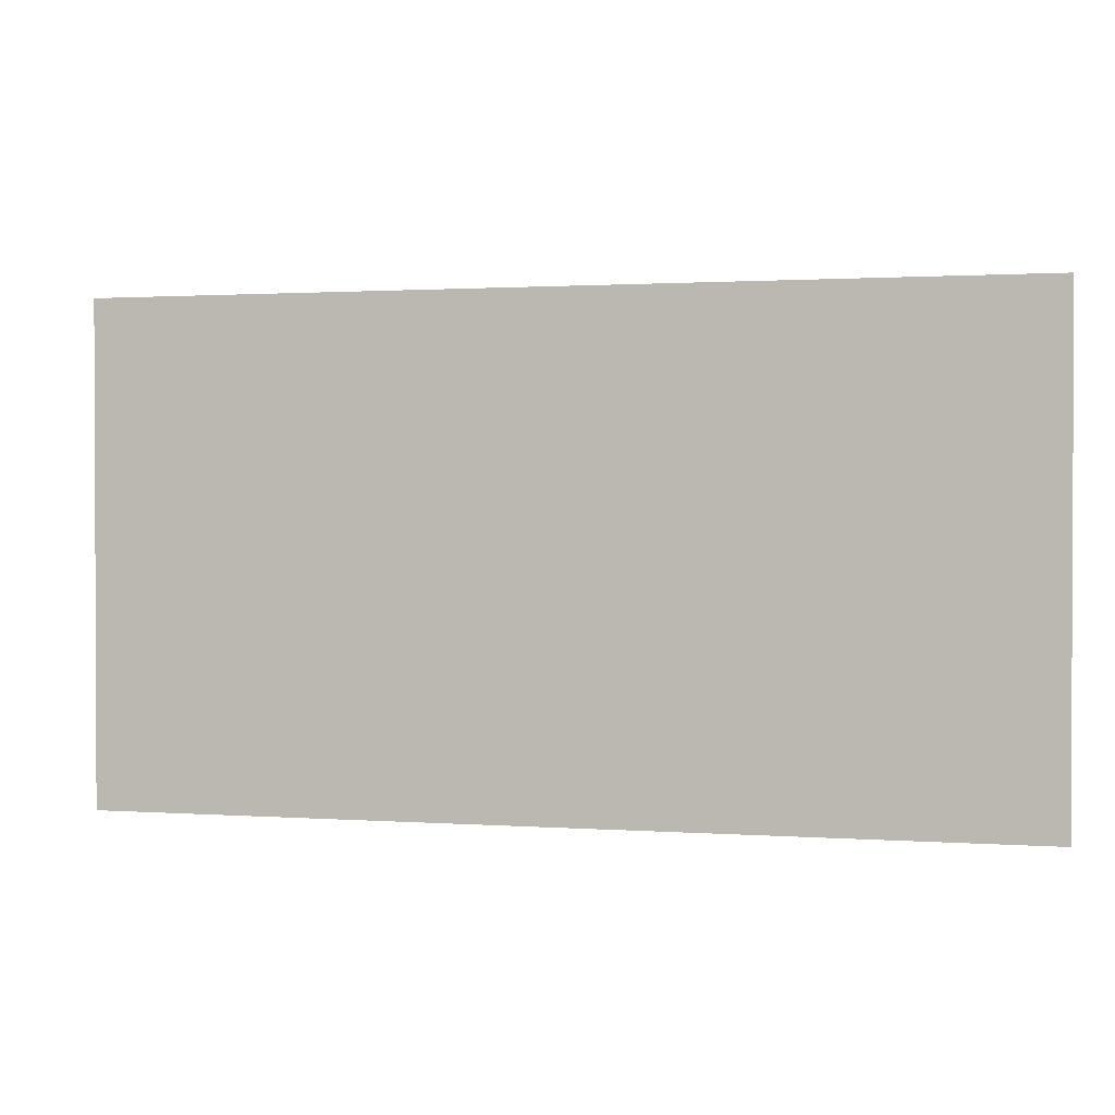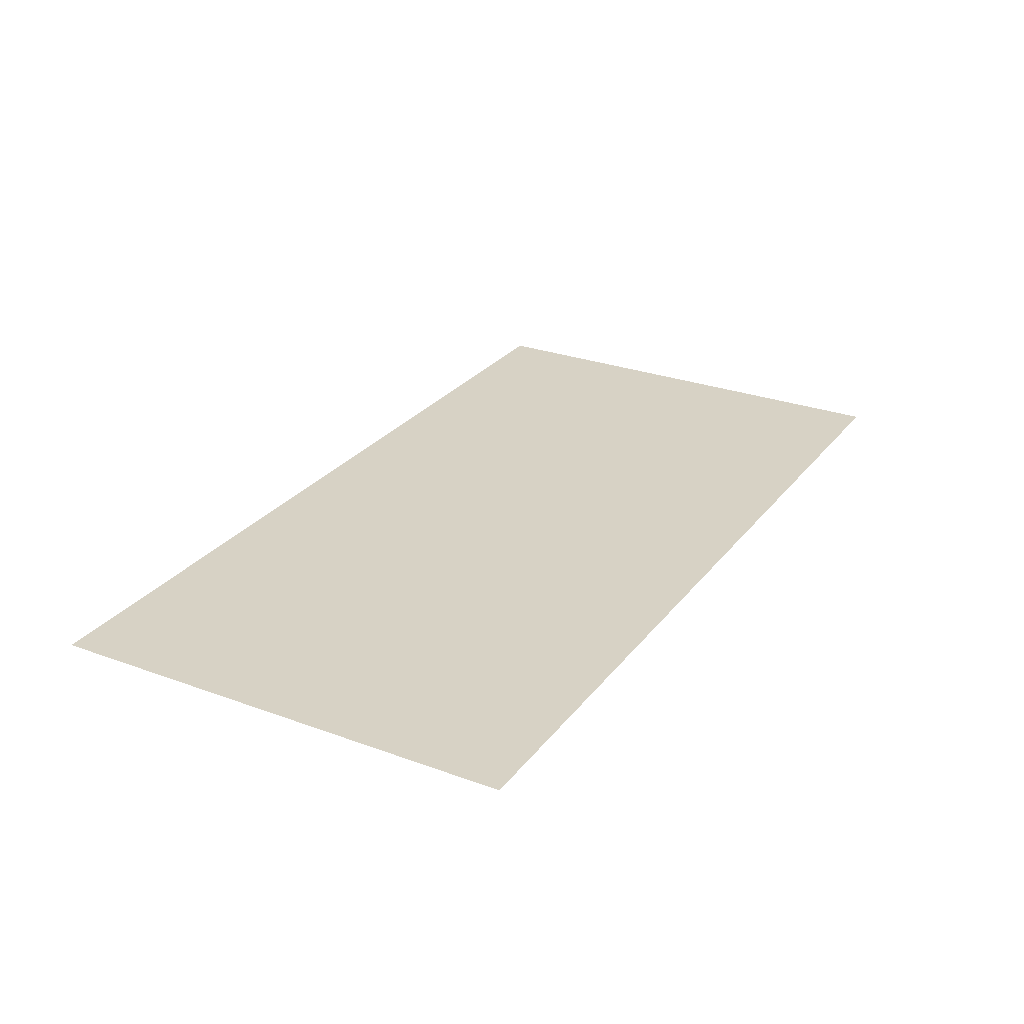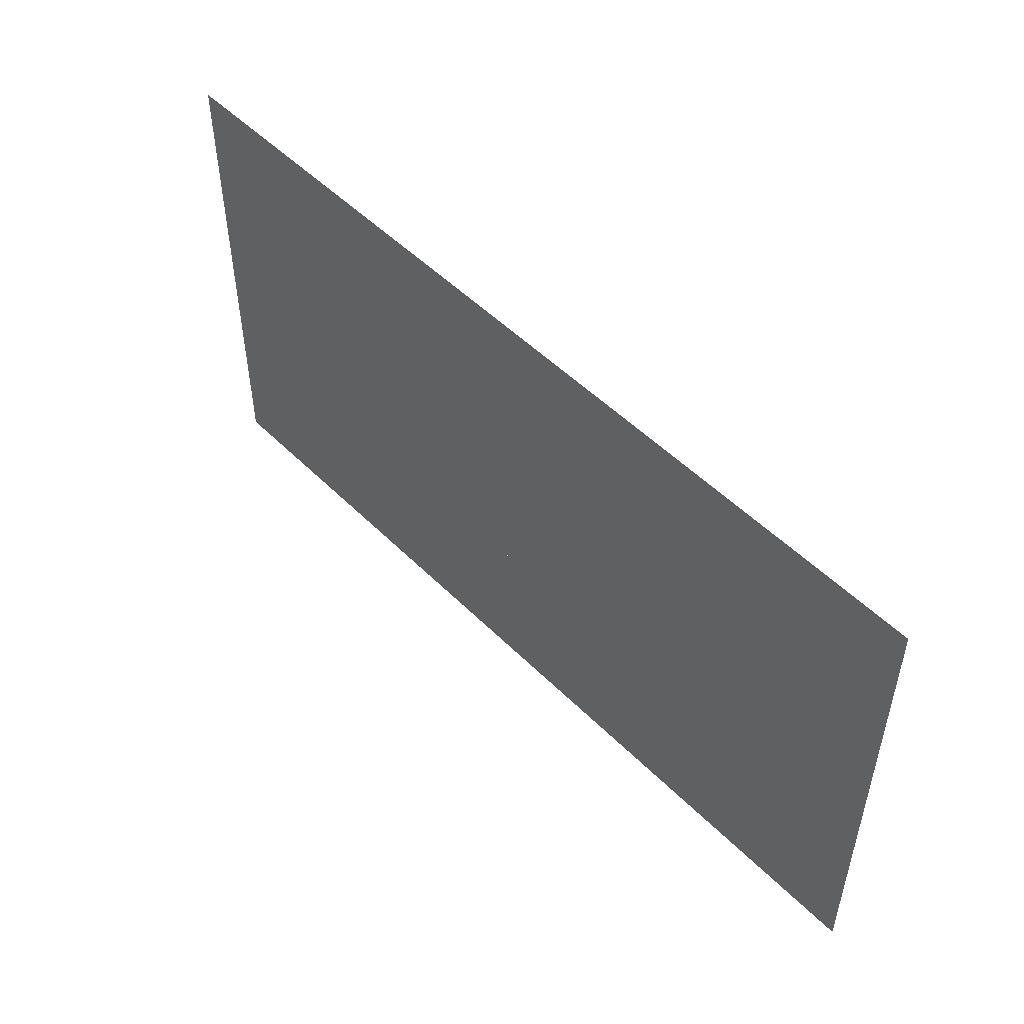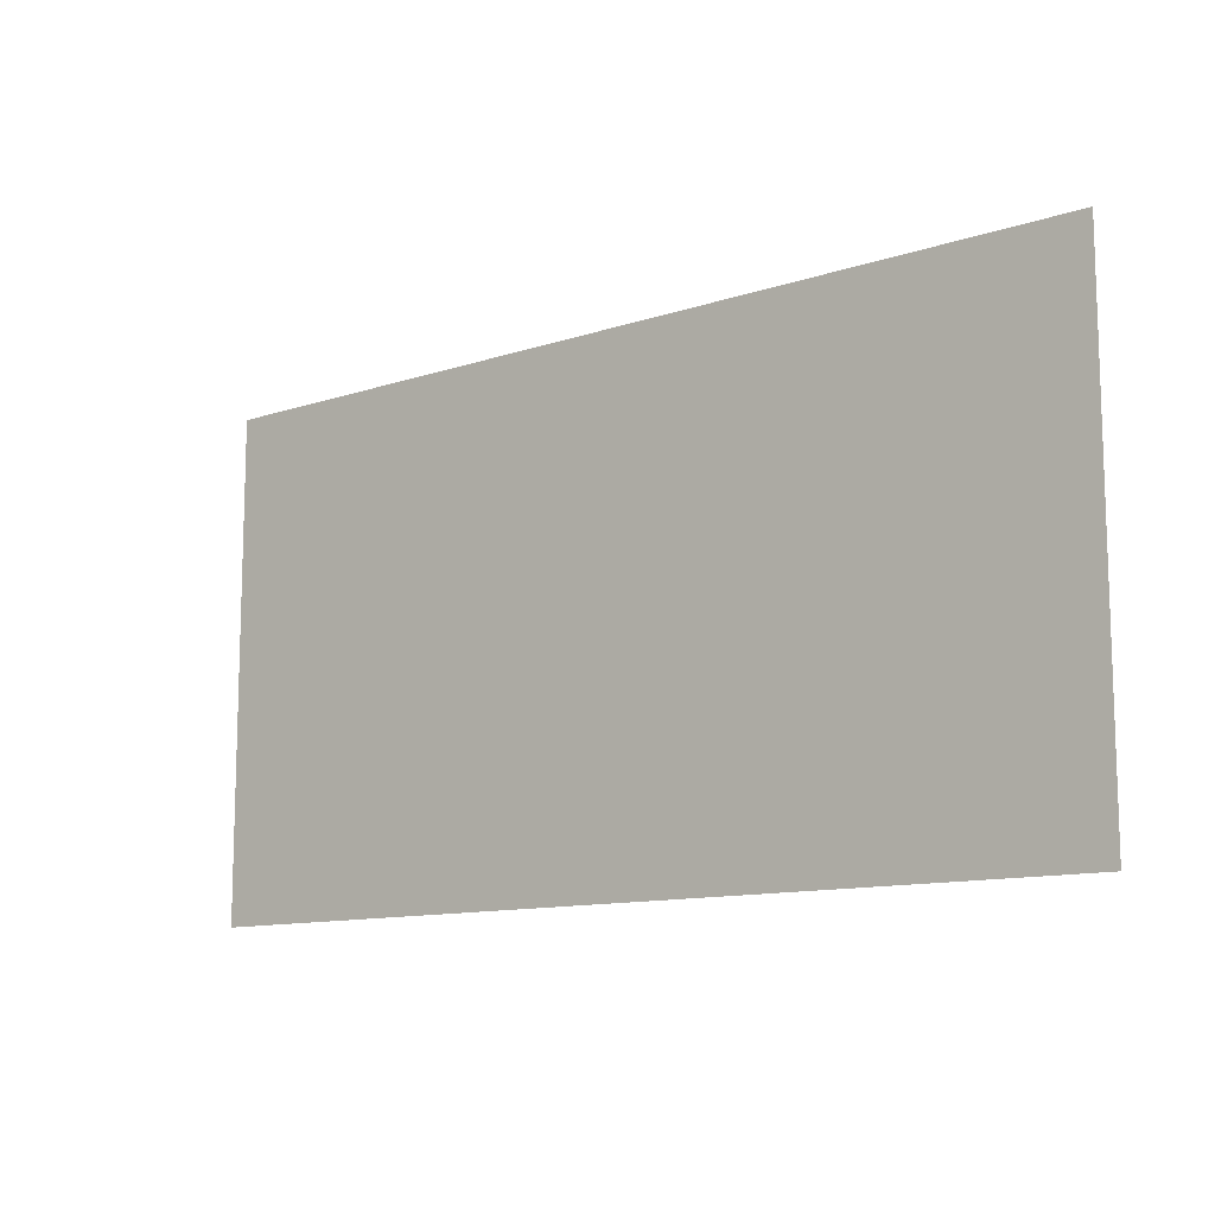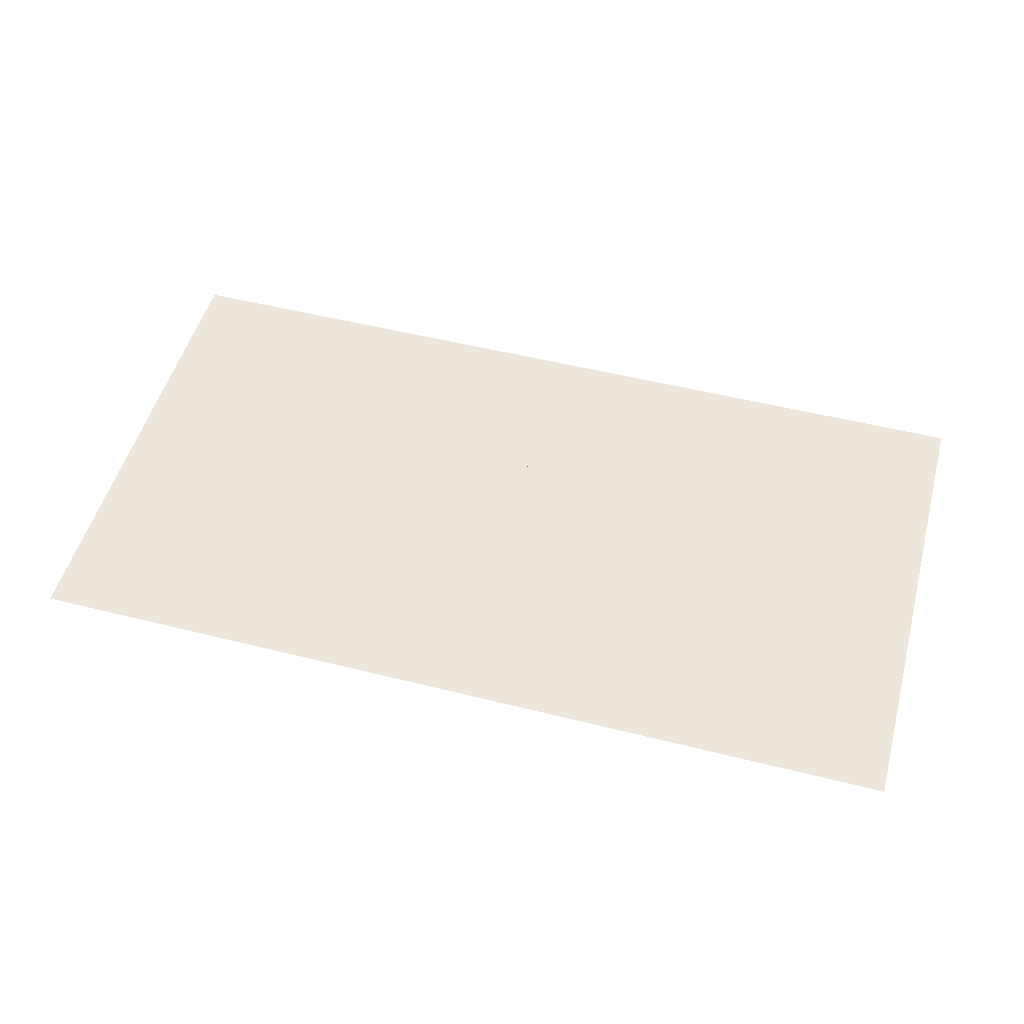
<metadata>
{"format":"obj","ext":"obj","renderer":"f3d","projection":"perspective","resolution":1024,"background":"white","views":[{"elev":1.3,"azim":14.6,"up":"+Z"},{"elev":27.3,"azim":-60.5,"up":"+Y"},{"elev":50.7,"azim":-132.7,"up":"+Z"},{"elev":-11.5,"azim":-141.1,"up":"+Z"},{"elev":51.1,"azim":15.3,"up":"+Y"}]}
</metadata>
<code>
o MeshTelevision_28_0_GeomSubset_2
v 0.000749 -0.04019 0.05393
v -0.000749 -0.04019 0.05393
v 0.000749 -0.03869 0.05393
v -0.000749 -0.03869 0.05393
v 0.000749 -0.04019 0.05393
v -0.000749 -0.04019 0.05393
v 0.000749 -0.03869 0.05393
v -0.000749 -0.03869 0.05393
v 0.000749 -0.04019 0.05393
v -0.000749 -0.04019 0.05393
v 0.000749 -0.03869 0.05393
v -0.000749 -0.03869 0.05393
v 0.000749 -0.04019 0.05393
v -0.000749 -0.04019 0.05393
v 0.000749 -0.03869 0.05393
v -0.000749 -0.03869 0.05393
v 0.000749 -0.04019 0.05393
v -0.000749 -0.04019 0.05393
v 0.000749 -0.03869 0.05393
v -0.000749 -0.03869 0.05393
v 0.5035 -0.03944 0.4056
v -0.5035 -0.03944 -0.2501
v 0.5035 -0.06693 0.4056
v -0.5035 -0.06693 0.4056
v -0.5035 -0.03944 0.4056
v 0.5035 -0.03944 -0.2501
v -0.5035 -0.0818 -0.2501
v 0.5035 -0.0818 -0.2501
v -0.5035 -0.06693 -0.1972
v 0.5035 -0.06693 -0.1972
v 0.5035 -0.03944 -0.1972
v -0.5035 -0.03944 -0.1972
v 0.4775 -0.06693 0.3841
v 0.4775 -0.06693 -0.1428
v -0.4775 -0.06693 -0.1428
v -0.4775 -0.06693 0.3841
v 0.4629 -0.05151 0.3697
v 0.4629 -0.05151 -0.1284
v -0.4629 -0.05151 -0.1284
v -0.4629 -0.05151 0.3697
v 0.5035 -0.0818 -0.2358
v -0.5035 -0.0818 -0.2358
v -0.5035 -0.03944 -0.2358
v 0.5035 -0.03944 -0.2358
v 0.5035 -0.07934 -0.2215
v -0.5035 -0.07934 -0.2215
v -0.5035 -0.03944 -0.2215
v 0.5035 -0.03944 -0.2215
v 0.5035 -0.07358 -0.2072
v -0.5035 -0.07358 -0.2072
v -0.5035 -0.03944 -0.2072
v 0.5035 -0.03944 -0.2072
v -0.5035 -0.03944 -0.2728
v 0.5035 -0.03944 -0.2728
v -0.5035 -0.0818 -0.2728
v 0.5035 -0.0818 -0.2728
v 0.3222 -0.06693 -0.1814
v 0.3222 -0.07358 -0.1913
v 0.3222 -0.07934 -0.2056
v 0.3222 -0.0818 -0.2199
v 0.3222 -0.0818 -0.2343
v 0.3222 -0.0818 -0.2728
v 0.3222 -0.03944 -0.2728
v 0.3222 -0.03944 -0.2501
v 0.3222 -0.03944 -0.2358
v 0.3222 -0.03944 -0.2215
v 0.3222 -0.03944 -0.2072
v 0.3222 -0.03944 -0.1972
v 0.3222 -0.03944 0.4056
v 0.3222 -0.06693 0.4056
v 0.3222 -0.06693 0.3841
v 0.3222 -0.05151 0.3697
v 0.3222 -0.05151 -0.1284
v 0.3222 -0.06693 -0.1428
v 0.1611 -0.06693 -0.1752
v 0.1611 -0.07358 -0.1851
v 0.1611 -0.07934 -0.1994
v 0.1611 -0.0818 -0.2137
v 0.1611 -0.0818 -0.228
v 0.1611 -0.0818 -0.2728
v 0.1611 -0.03944 -0.2728
v 0.1611 -0.03944 -0.2501
v 0.1611 -0.03944 -0.2358
v 0.1611 -0.03944 -0.2215
v 0.1611 -0.03944 -0.2072
v 0.1611 -0.03944 -0.1972
v 0.1611 -0.03944 0.4056
v 0.1611 -0.06693 0.4056
v 0.1611 -0.06693 0.3841
v 0.1611 -0.05151 0.3697
v 0.1611 -0.05151 -0.1284
v 0.1611 -0.06693 -0.1428
v 0 -0.06693 -0.171
v 0 -0.07358 -0.181
v 0 -0.07934 -0.1953
v 0 -0.0818 -0.2096
v 0 -0.0818 -0.2239
v 0 -0.0818 -0.2728
v 0 -0.03944 -0.2728
v 0 -0.03944 -0.2501
v 0 -0.03944 -0.2358
v 0 -0.03944 -0.2215
v 0 -0.03944 -0.2072
v 0 -0.03944 -0.1972
v 0 -0.03944 0.4056
v 0 -0.06693 0.4056
v 0 -0.06693 0.3841
v 0 -0.05151 0.3697
v 0 -0.05151 -0.1284
v 0 -0.06693 -0.1428
v -0.1611 -0.06693 -0.1752
v -0.1611 -0.07358 -0.1851
v -0.1611 -0.07934 -0.1994
v -0.1611 -0.0818 -0.2137
v -0.1611 -0.0818 -0.228
v -0.1611 -0.0818 -0.2728
v -0.1611 -0.03944 -0.2728
v -0.1611 -0.03944 -0.2501
v -0.1611 -0.03944 -0.2358
v -0.1611 -0.03944 -0.2215
v -0.1611 -0.03944 -0.2072
v -0.1611 -0.03944 -0.1972
v -0.1611 -0.03944 0.4056
v -0.1611 -0.06693 0.4056
v -0.1611 -0.06693 0.3841
v -0.1611 -0.05151 0.3697
v -0.1611 -0.05151 -0.1284
v -0.1611 -0.06693 -0.1428
v -0.3222 -0.06693 -0.1814
v -0.3222 -0.07358 -0.1913
v -0.3222 -0.07934 -0.2056
v -0.3222 -0.0818 -0.2199
v -0.3222 -0.0818 -0.2343
v -0.3222 -0.0818 -0.2728
v -0.3222 -0.03944 -0.2728
v -0.3222 -0.03944 -0.2501
v -0.3222 -0.03944 -0.2358
v -0.3222 -0.03944 -0.2215
v -0.3222 -0.03944 -0.2072
v -0.3222 -0.03944 -0.1972
v -0.3222 -0.03944 0.4056
v -0.3222 -0.06693 0.4056
v -0.3222 -0.06693 0.3841
v -0.3222 -0.05151 0.3697
v -0.3222 -0.05151 -0.1284
v -0.3222 -0.06693 -0.1428
v 0.5035 -0.06065 -0.1972
v 0.5035 -0.04412 -0.1972
v 0.5035 -0.04412 -0.2072
v 0.5035 -0.06065 -0.2072
v 0.5035 -0.06065 0.4009
v 0.5035 -0.04412 0.4009
v 0.5035 -0.04412 -0.2358
v 0.5035 -0.06065 -0.2358
v 0.5035 -0.04412 -0.2501
v 0.5035 -0.06065 -0.2501
v 0.5035 -0.04412 -0.2215
v 0.5035 -0.06065 -0.2215
v 0.5035 -0.04412 -0.2681
v 0.5035 -0.06065 -0.2681
v -0.5035 -0.04412 -0.2072
v -0.5035 -0.04412 -0.1972
v -0.5035 -0.06063 -0.1972
v -0.5035 -0.06063 -0.2072
v -0.5035 -0.04412 0.4009
v -0.5035 -0.06063 0.4009
v -0.5035 -0.04412 -0.2501
v -0.5035 -0.04412 -0.2358
v -0.5035 -0.06063 -0.2358
v -0.5035 -0.06063 -0.2501
v -0.5035 -0.04412 -0.2215
v -0.5035 -0.06063 -0.2215
v -0.5035 -0.06063 -0.2681
v -0.5035 -0.04412 -0.2681
v 0.5148 -0.05596 -0.1972
v 0.5148 -0.04881 -0.1972
v 0.5148 -0.04881 -0.2072
v 0.5148 -0.05596 -0.2072
v 0.5148 -0.05596 0.3962
v 0.5148 -0.04881 0.3962
v 0.5148 -0.04881 -0.2358
v 0.5148 -0.05596 -0.2358
v 0.5148 -0.04881 -0.2501
v 0.5148 -0.05596 -0.2501
v 0.5148 -0.04881 -0.2215
v 0.5148 -0.05596 -0.2215
v 0.5148 -0.04881 -0.2634
v 0.5148 -0.05596 -0.2634
v -0.5148 -0.04881 -0.2072
v -0.5148 -0.04881 -0.1972
v -0.5148 -0.05595 -0.1972
v -0.5148 -0.05595 -0.2072
v -0.5148 -0.04881 0.3962
v -0.5148 -0.05595 0.3962
v -0.5148 -0.04881 -0.2501
v -0.5148 -0.04881 -0.2358
v -0.5148 -0.05595 -0.2358
v -0.5148 -0.05595 -0.2501
v -0.5148 -0.04881 -0.2215
v -0.5148 -0.05595 -0.2215
v -0.5148 -0.05595 -0.2634
v -0.5148 -0.04881 -0.2634
f 9 10 12 11
f 144 145 39 40
f 37 38 73 72
f 72 73 91 90
f 90 91 109 108
f 108 109 127 126
f 126 127 145 144

</code>
